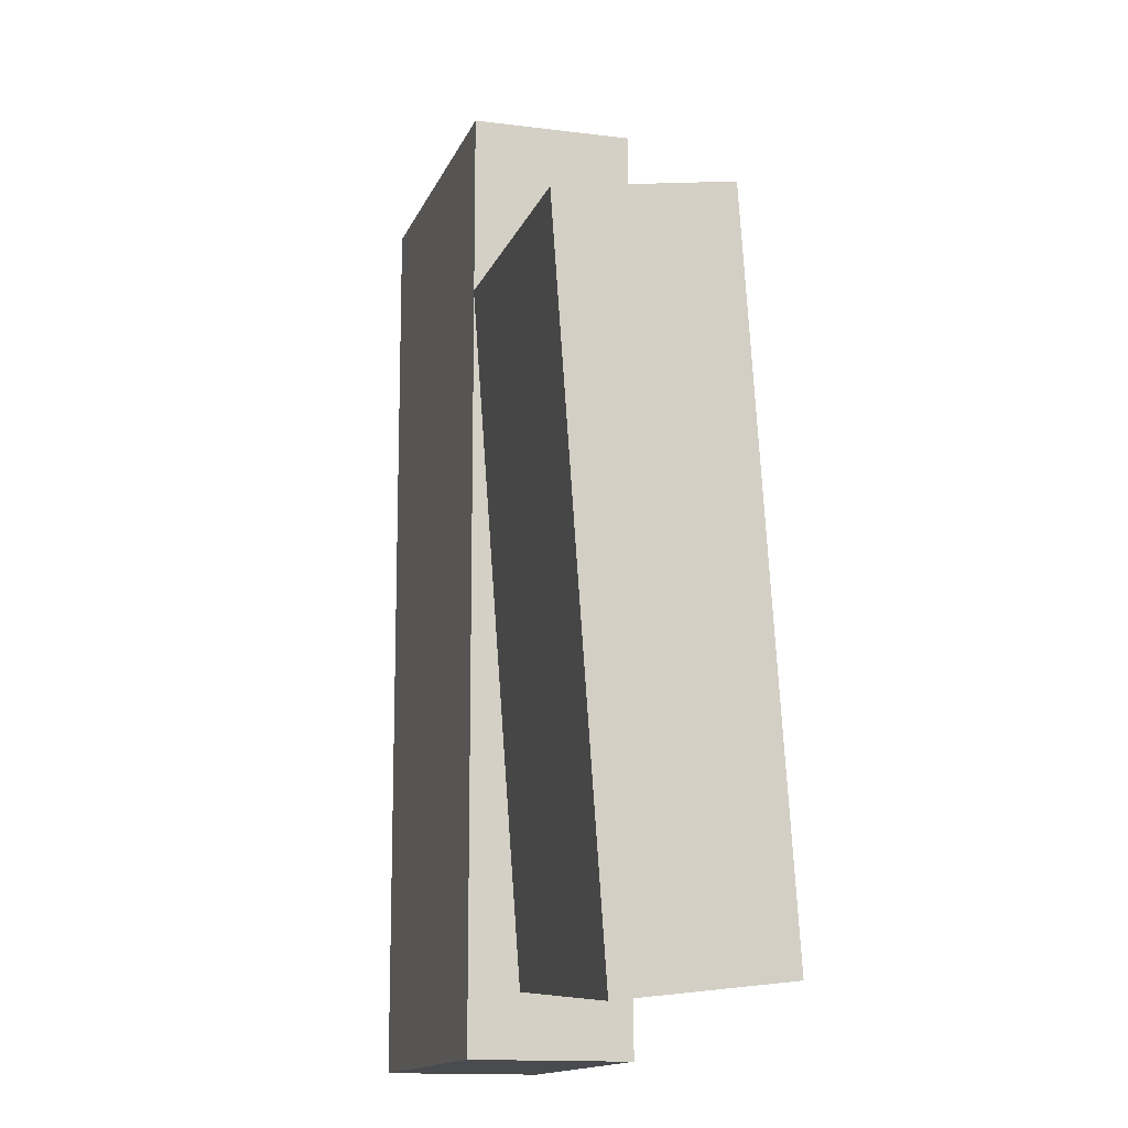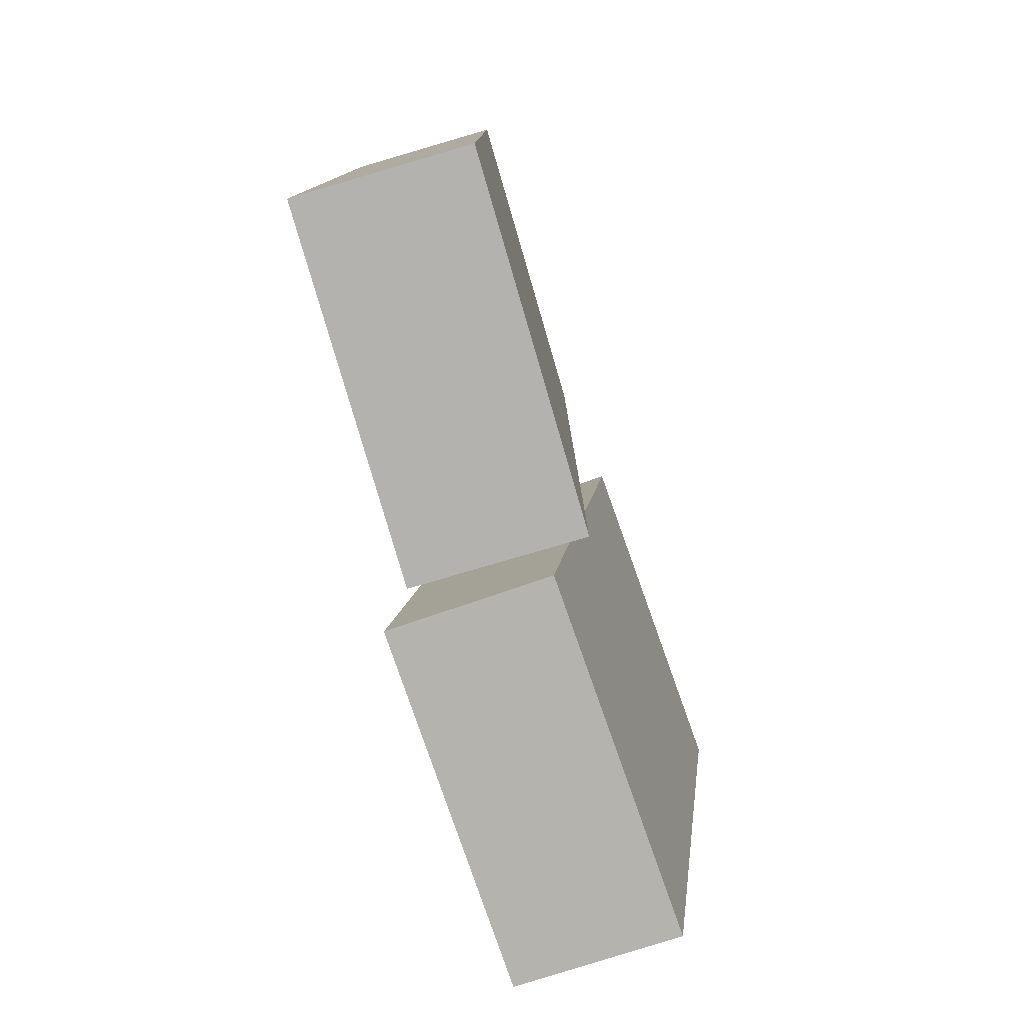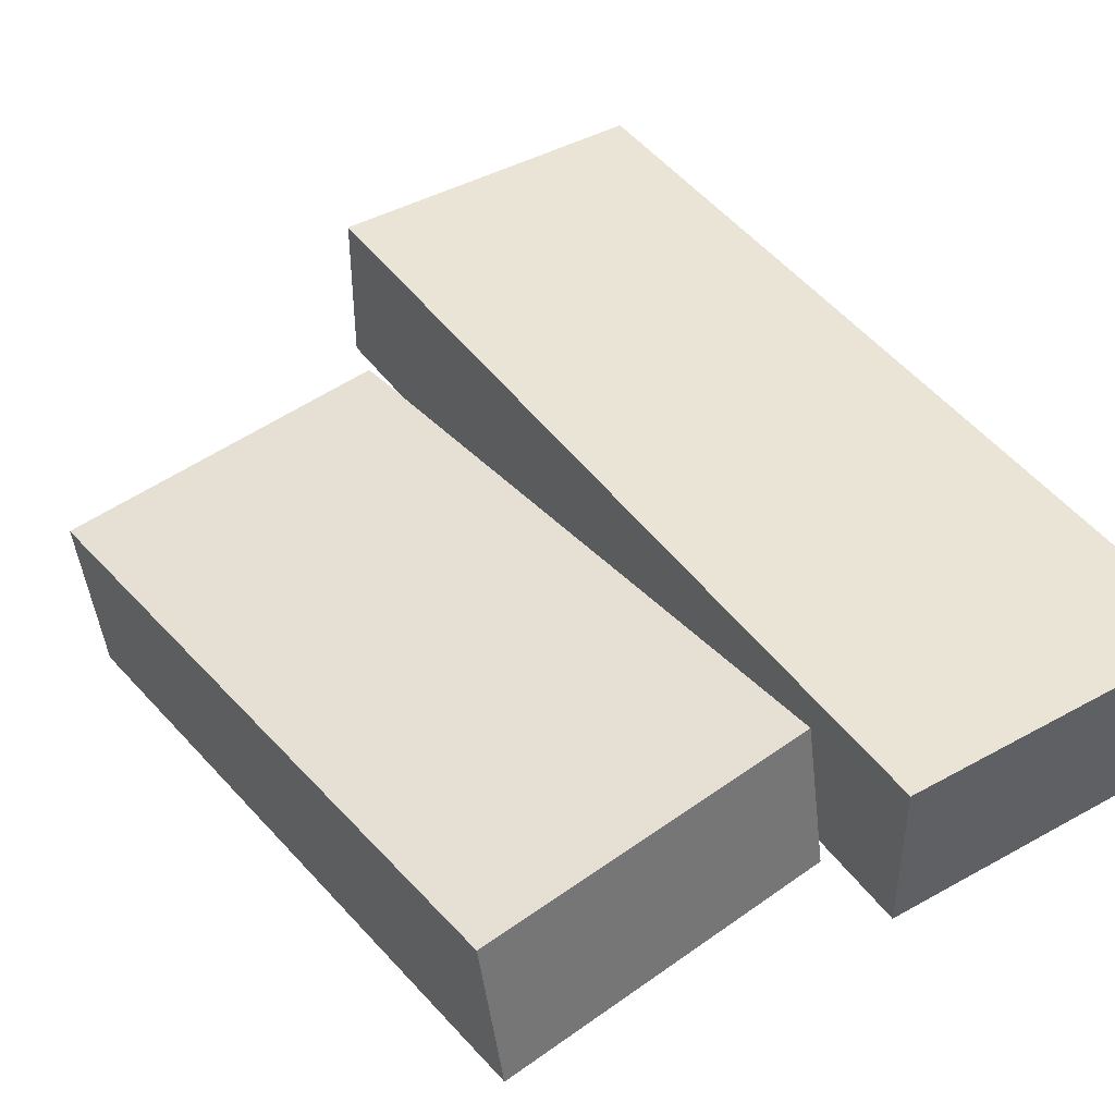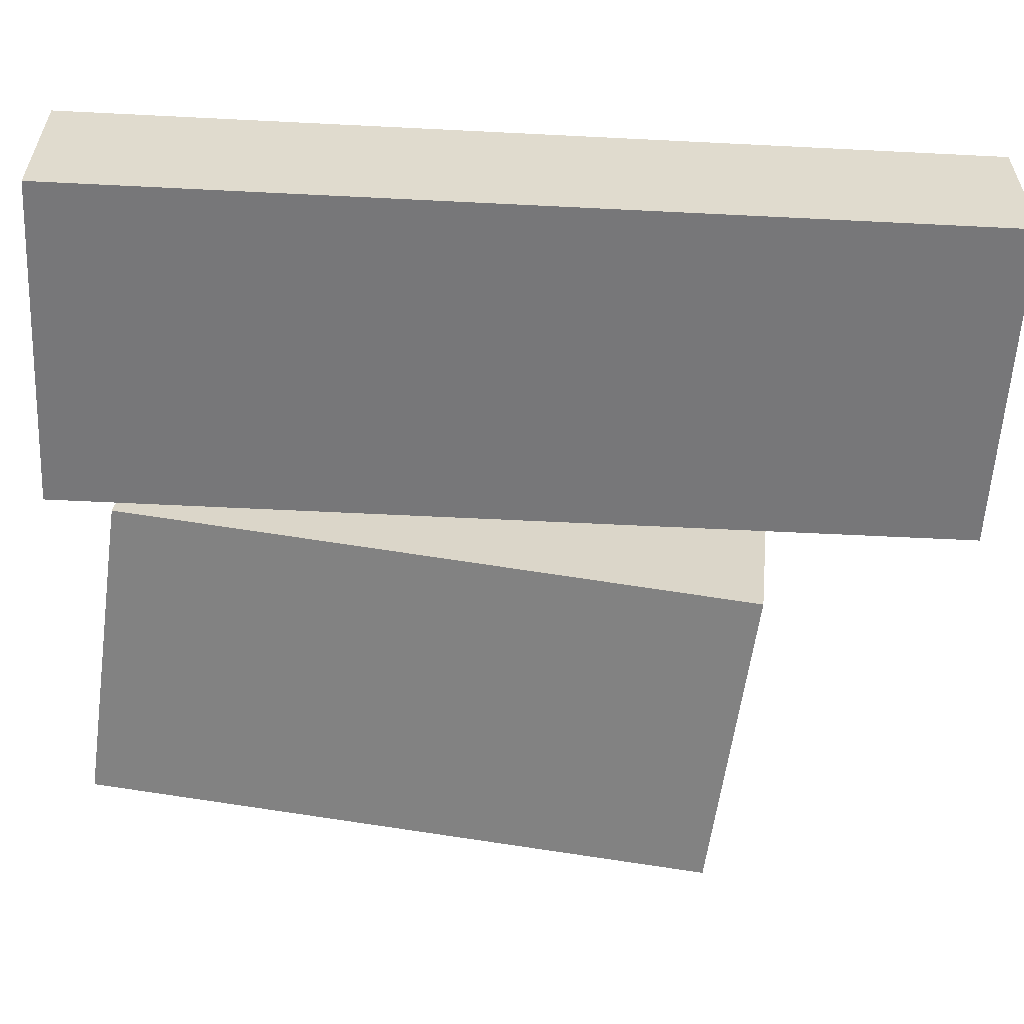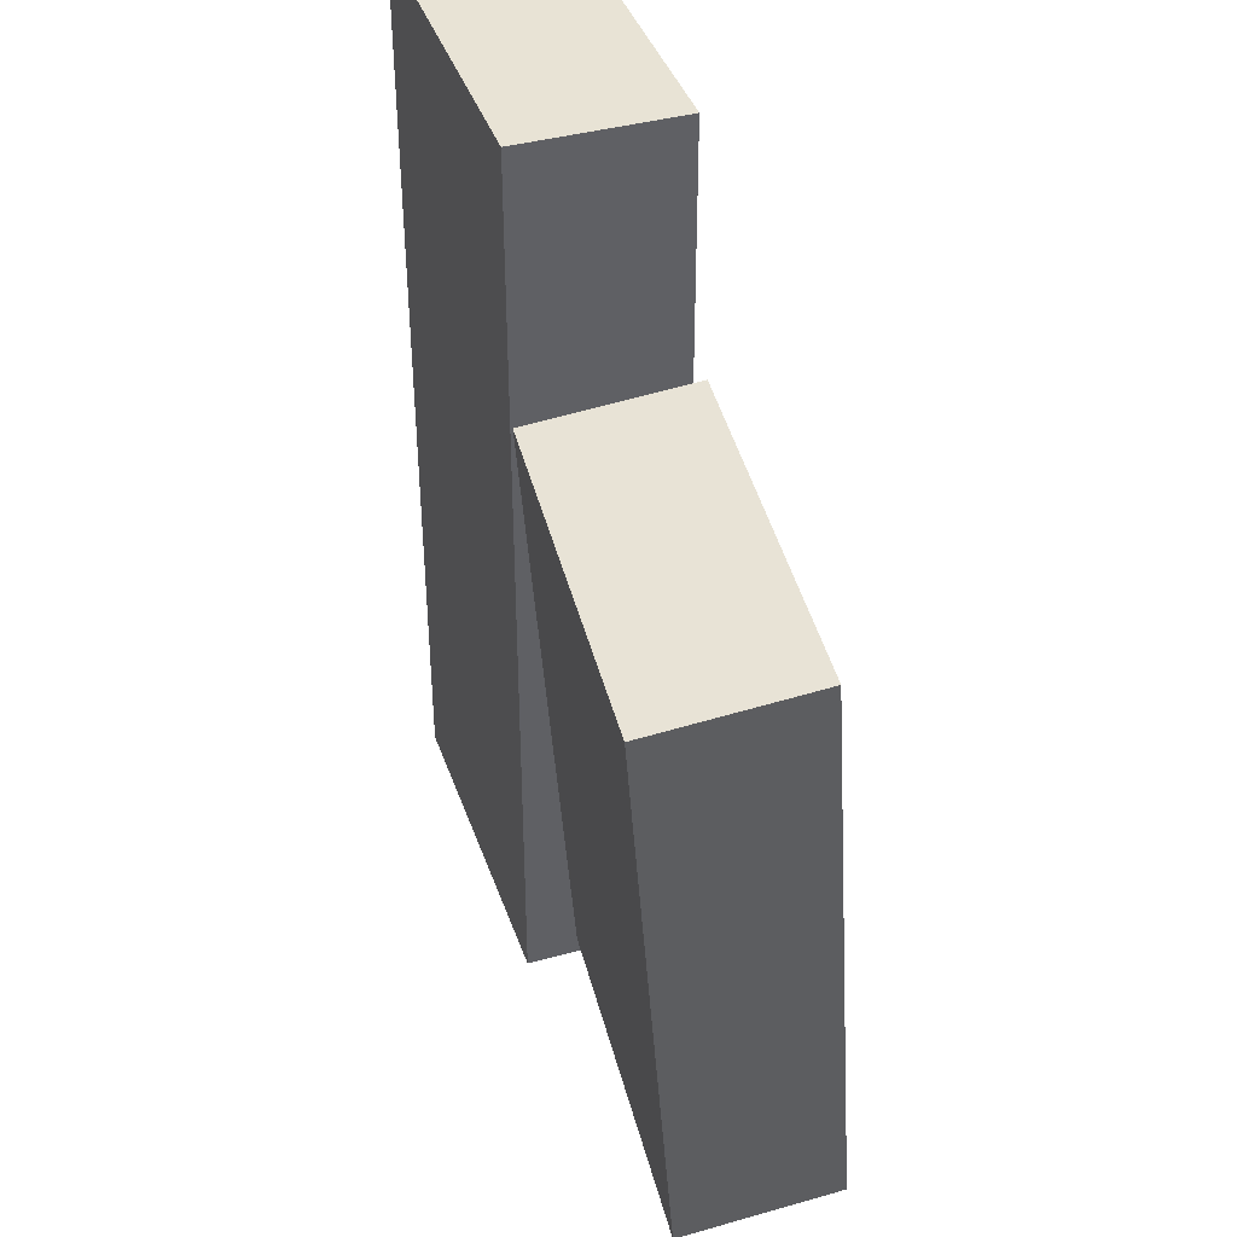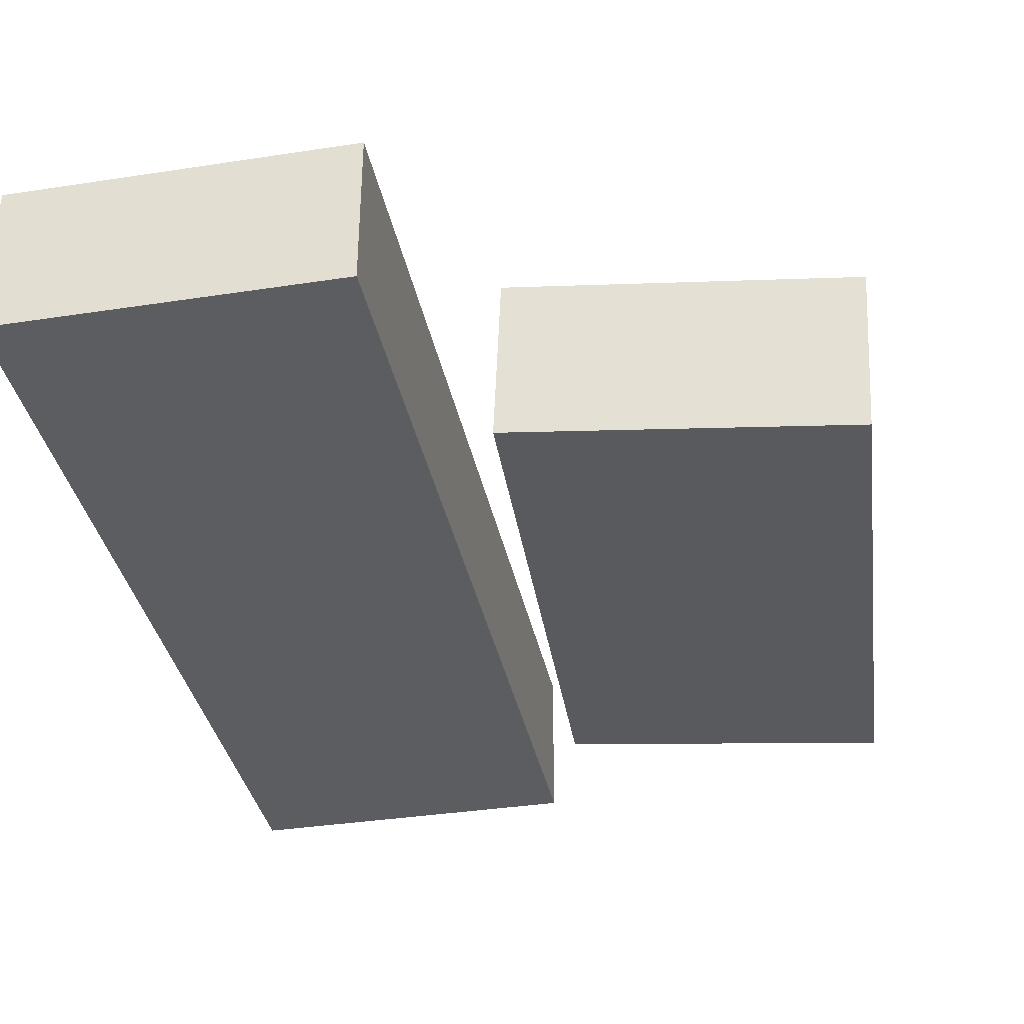
<metadata>
{"format":"obj","ext":"obj","renderer":"f3d","projection":"perspective","resolution":1024,"background":"white","views":[{"elev":-13.7,"azim":73.9,"up":"+Z"},{"elev":-79.7,"azim":-73.7,"up":"+Z"},{"elev":43.9,"azim":146.9,"up":"+Y"},{"elev":-57.2,"azim":-93.0,"up":"+Y"},{"elev":41.0,"azim":71.6,"up":"+Z"},{"elev":-36.5,"azim":11.3,"up":"+Y"}]}
</metadata>
<code>
g default
v -6.058 -1.735 7.5
v -0.533 -1.735 7.5
v -6.058 0.8653 7.5
v -0.533 0.8653 7.5
v -6.058 0.8653 -7.5
v -0.533 0.8653 -7.5
v -6.058 -1.735 -7.5
v -0.533 -1.735 -7.5
v 0.6882 -2.041 4.112
v 6.188 -2.369 3.632
v 0.8615 0.5405 4.407
v 6.361 0.2126 3.928
v 0.2213 1.499 -6.24
v 5.721 1.172 -6.719
v 0.04798 -1.082 -6.535
v 5.548 -1.41 -7.015
g road06:pCube32
f 1 2 4 3
f 3 4 6 5
f 5 6 8 7
f 7 8 2 1
f 2 8 6 4
f 7 1 3 5
f 9 10 12 11
f 11 12 14 13
f 13 14 16 15
f 15 16 10 9
f 10 16 14 12
f 15 9 11 13

</code>
